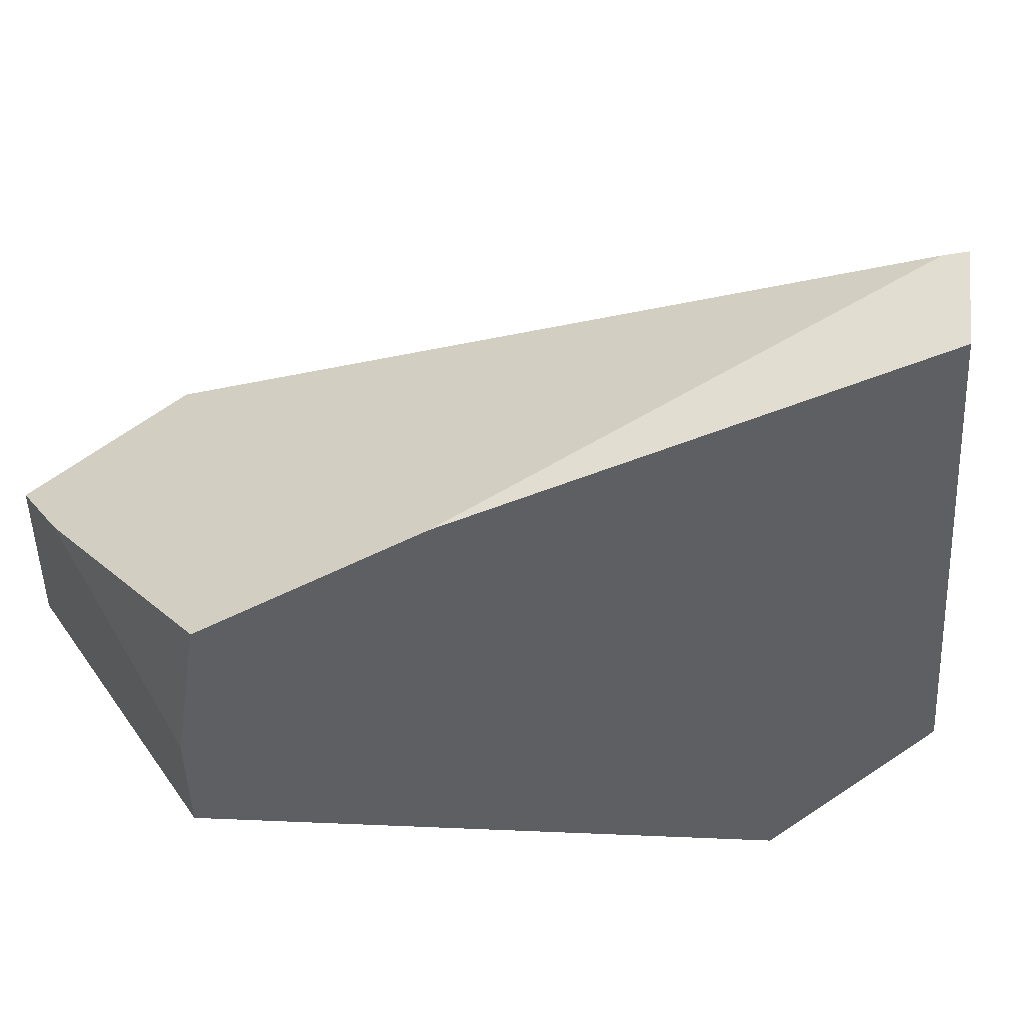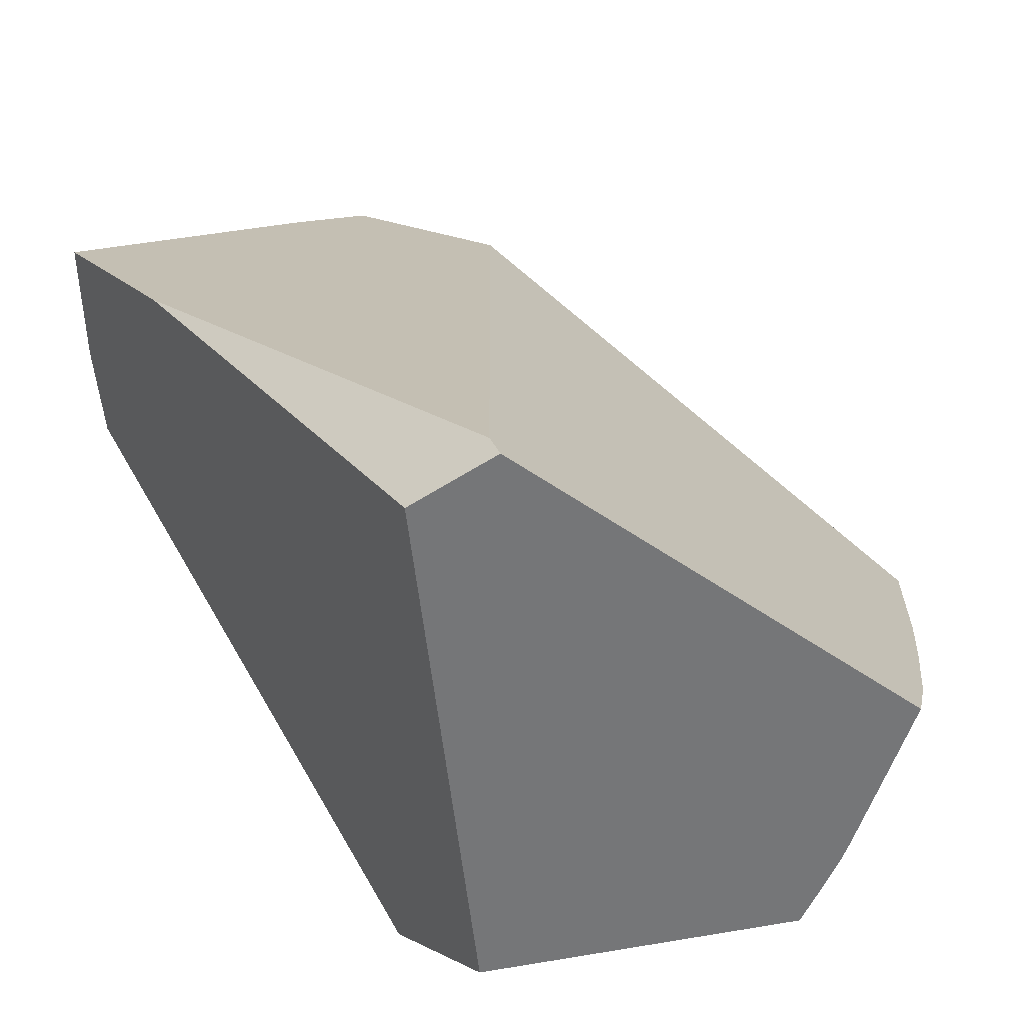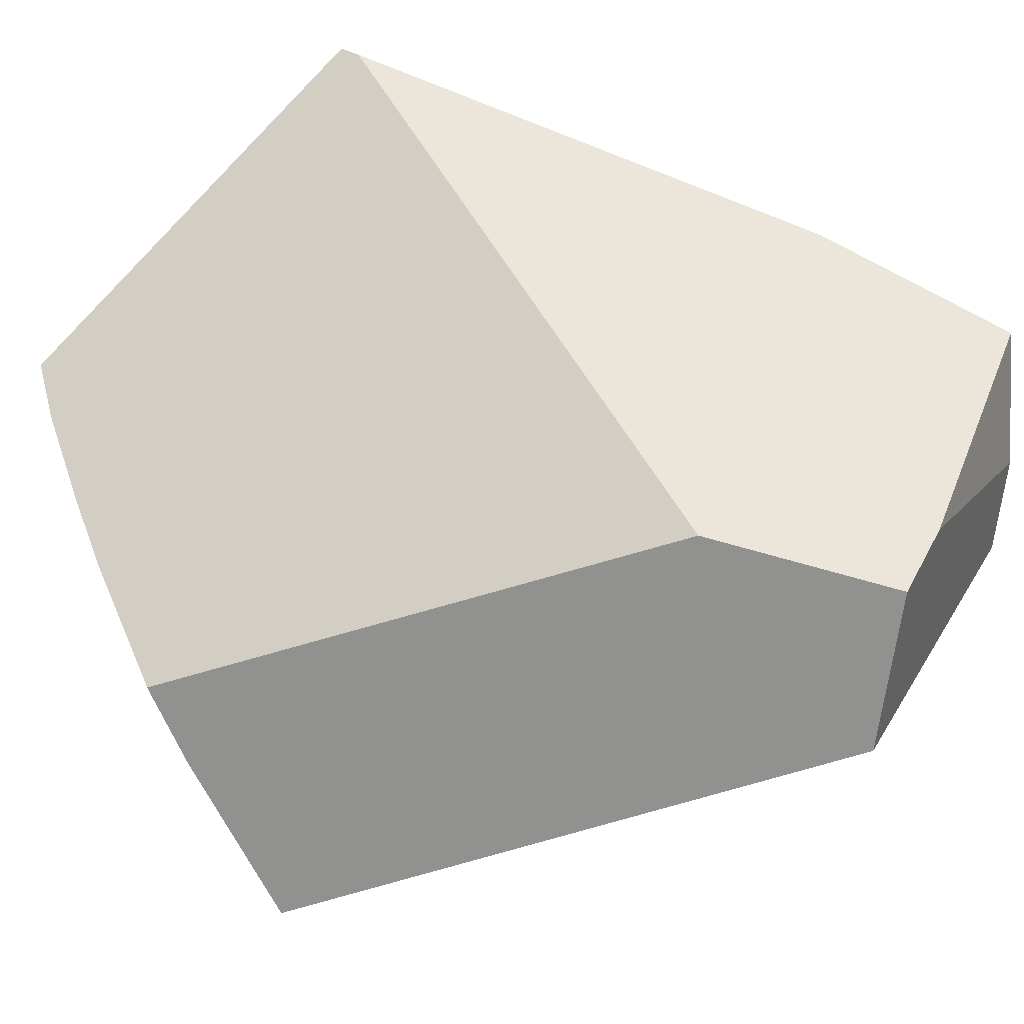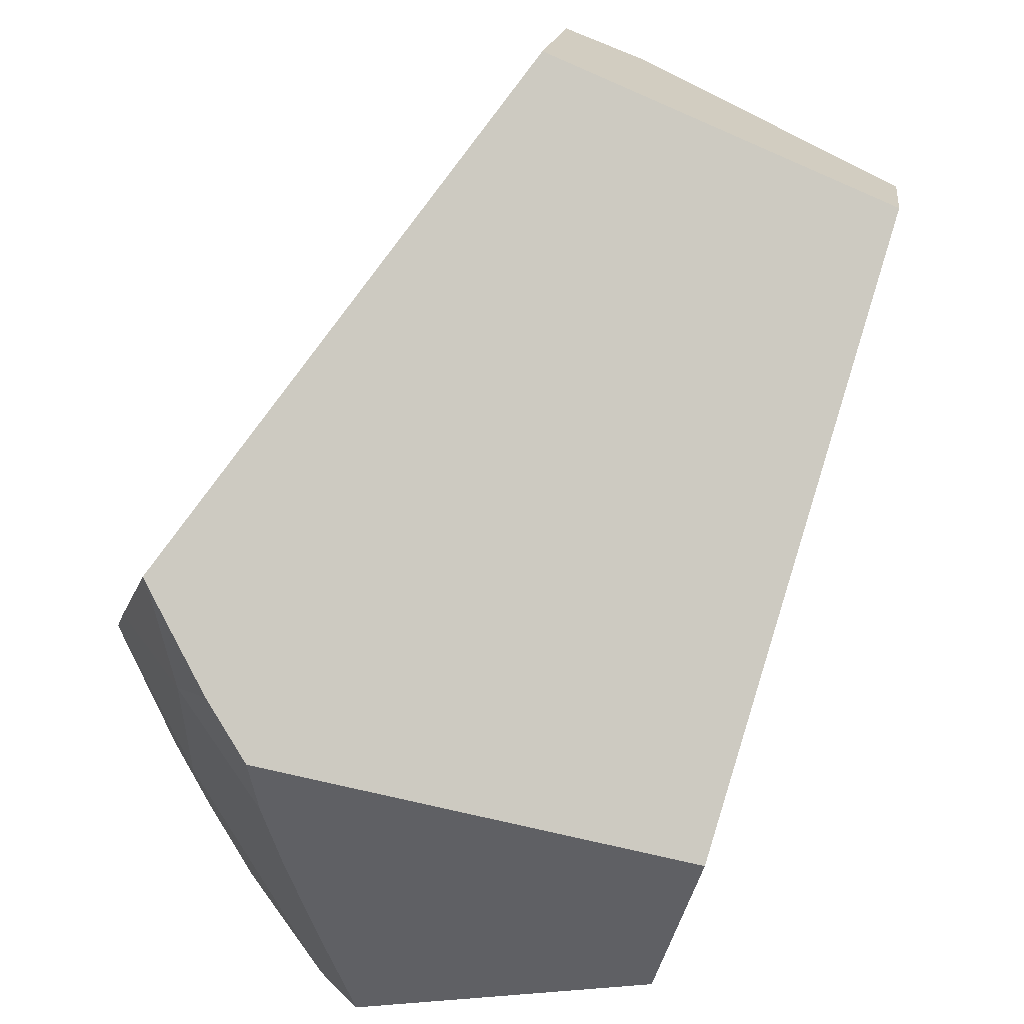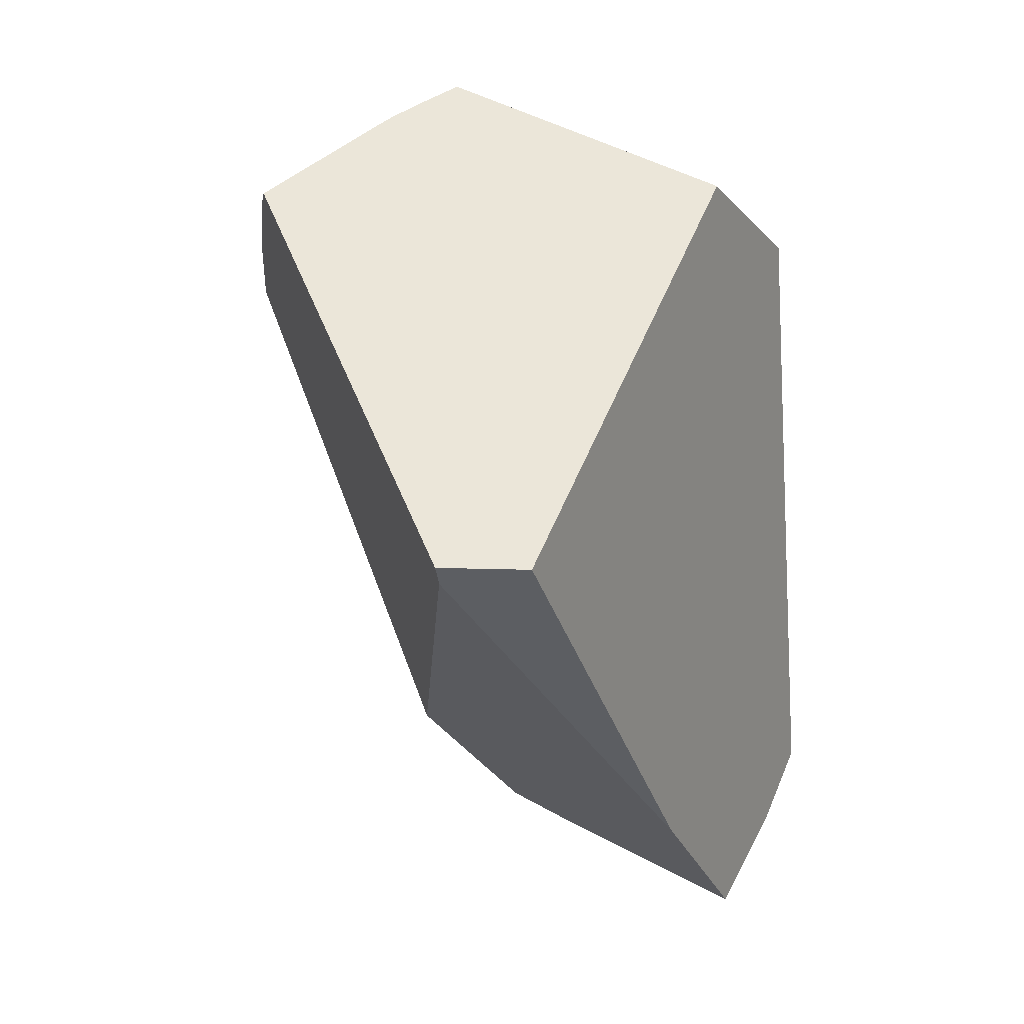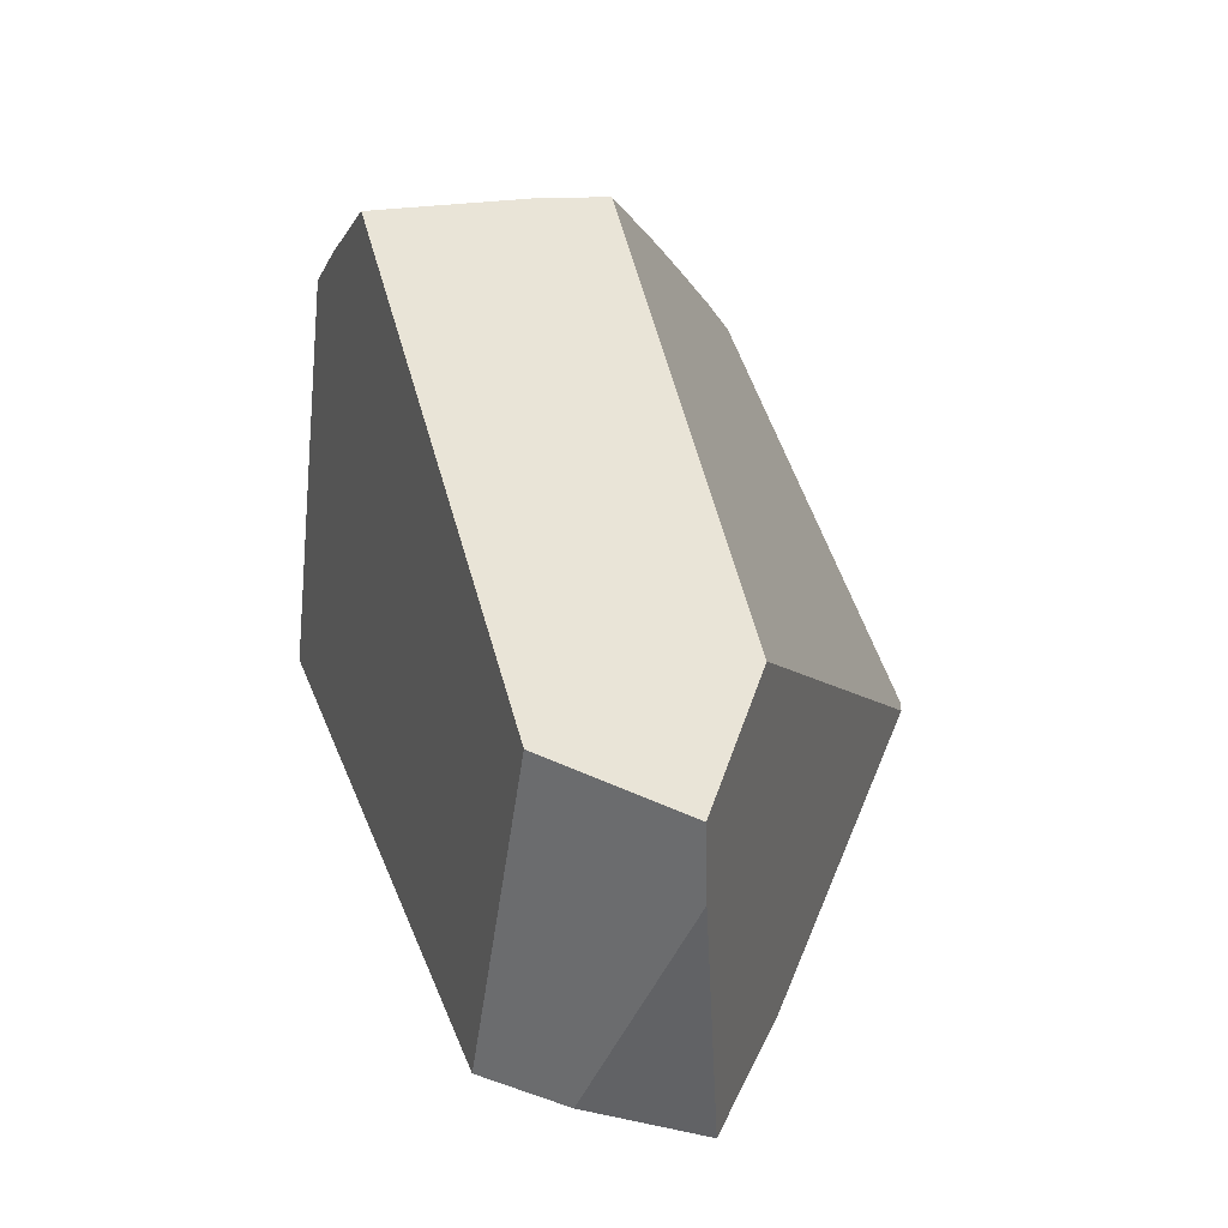
<metadata>
{"format":"obj","ext":"obj","renderer":"f3d","projection":"perspective","resolution":1024,"background":"white","views":[{"elev":37.7,"azim":-94.4,"up":"+Y"},{"elev":35.6,"azim":-14.1,"up":"+Y"},{"elev":27.9,"azim":139.0,"up":"+Y"},{"elev":-73.9,"azim":-180.0,"up":"+Y"},{"elev":53.2,"azim":-151.7,"up":"+Z"},{"elev":-77.9,"azim":76.9,"up":"+Z"}]}
</metadata>
<code>
g  Instance
v 8.302 -53.01 5.651
v 8.298 -52.95 5.691
v 8.274 -53.01 5.69
v 8.298 -52.95 5.691
v 8.302 -53.01 5.651
v 8.496 -52.39 5.703
v 8.496 -52.39 5.703
v 8.302 -53.01 5.651
v 8.601 -52.51 5.478
v 8.206 -53.15 5.684
v 8.302 -53.01 5.651
v 8.274 -53.01 5.69
v 8.601 -52.51 5.478
v 8.302 -53.01 5.651
v 8.739 -52.67 5.113
v 8.739 -52.67 5.113
v 8.302 -53.01 5.651
v 8.752 -53.04 4.825
v 8.739 -52.67 5.113
v 8.752 -53.04 4.825
v 8.847 -52.8 4.809
v 8.752 -53.04 4.825
v 9.014 -53.02 4.262
v 8.847 -52.8 4.809
v 8.847 -52.8 4.809
v 9.014 -53.02 4.262
v 9.015 -53.01 4.265
v 8.715 -53.69 4.264
v 8.952 -53.3 4.125
v 8.752 -53.04 4.825
v 8.752 -53.04 4.825
v 8.952 -53.3 4.125
v 9.014 -53.02 4.262
v 8.715 -53.69 4.264
v 8.588 -53.96 4.2
v 8.782 -53.87 3.835
v 8.422 -53.89 4.634
v 8.452 -54.01 4.421
v 8.715 -53.69 4.264
v 8.715 -53.69 4.264
v 8.452 -54.01 4.421
v 8.588 -53.96 4.2
v 8.302 -53.01 5.651
v 8.206 -53.15 5.684
v 8.24 -53.47 5.347
v 8.24 -53.47 5.347
v 8.206 -53.15 5.684
v 8.143 -53.28 5.679
v 8.24 -53.47 5.347
v 8.358 -53.72 4.917
v 8.302 -53.01 5.651
v 8.302 -53.01 5.651
v 8.358 -53.72 4.917
v 8.752 -53.04 4.825
v 8.715 -53.69 4.264
v 8.752 -53.04 4.825
v 8.422 -53.89 4.634
v 8.422 -53.89 4.634
v 8.752 -53.04 4.825
v 8.358 -53.72 4.917
v 8.715 -53.69 4.264
v 8.782 -53.87 3.835
v 8.952 -53.3 4.125
v 8.952 -53.3 4.125
v 8.782 -53.87 3.835
v 8.795 -53.86 3.807
v 6.129 -52.47 2.723
v 6.166 -52.83 2.742
v 6.107 -51.97 2.792
v 6.107 -51.97 2.792
v 6.166 -52.83 2.742
v 6.32 -51.76 3.565
v 6.32 -51.76 3.565
v 6.166 -52.83 2.742
v 6.851 -51.5 5.413
v 6.851 -51.5 5.413
v 6.166 -52.83 2.742
v 7.048 -53.43 5.513
v 7.048 -53.43 5.513
v 6.166 -52.83 2.742
v 6.891 -53.81 4.878
v 7.131 -51.32 5.357
v 7.77 -52.2 2.733
v 6.32 -51.76 3.565
v 6.32 -51.76 3.565
v 7.77 -52.2 2.733
v 6.107 -51.97 2.792
v 6.107 -51.97 2.792
v 7.77 -52.2 2.733
v 7.06 -52.25 2.281
v 7.06 -52.25 2.281
v 7.77 -52.2 2.733
v 7.359 -52.33 2.154
v 7.06 -52.25 2.281
v 6.129 -52.47 2.723
v 6.107 -51.97 2.792
v 8.795 -53.86 3.807
v 8.782 -53.87 3.835
v 7.454 -52.92 2.17
v 7.454 -52.92 2.17
v 8.782 -53.87 3.835
v 6.166 -52.83 2.742
v 6.166 -52.83 2.742
v 8.782 -53.87 3.835
v 6.891 -53.81 4.878
v 6.891 -53.81 4.878
v 8.782 -53.87 3.835
v 8.452 -54.01 4.421
v 8.452 -54.01 4.421
v 8.782 -53.87 3.835
v 8.588 -53.96 4.2
v 9.015 -53.01 4.265
v 9.014 -53.02 4.262
v 7.77 -52.2 2.733
v 7.77 -52.2 2.733
v 9.014 -53.02 4.262
v 7.359 -52.33 2.154
v 7.359 -52.33 2.154
v 9.014 -53.02 4.262
v 7.454 -52.92 2.17
v 7.454 -52.92 2.17
v 9.014 -53.02 4.262
v 8.795 -53.86 3.807
v 8.795 -53.86 3.807
v 9.014 -53.02 4.262
v 8.952 -53.3 4.125
v 6.851 -51.5 5.413
v 7.142 -51.32 5.453
v 6.32 -51.76 3.565
v 6.32 -51.76 3.565
v 7.142 -51.32 5.453
v 7.131 -51.32 5.357
v 8.143 -53.28 5.679
v 8.206 -53.15 5.684
v 7.048 -53.43 5.513
v 7.048 -53.43 5.513
v 8.206 -53.15 5.684
v 6.851 -51.5 5.413
v 6.851 -51.5 5.413
v 8.206 -53.15 5.684
v 7.142 -51.32 5.453
v 7.142 -51.32 5.453
v 8.206 -53.15 5.684
v 8.496 -52.39 5.703
v 8.496 -52.39 5.703
v 8.206 -53.15 5.684
v 8.298 -52.95 5.691
v 8.298 -52.95 5.691
v 8.206 -53.15 5.684
v 8.274 -53.01 5.69
v 8.422 -53.89 4.634
v 8.358 -53.72 4.917
v 8.452 -54.01 4.421
v 8.452 -54.01 4.421
v 8.358 -53.72 4.917
v 6.891 -53.81 4.878
v 6.891 -53.81 4.878
v 8.358 -53.72 4.917
v 7.048 -53.43 5.513
v 7.048 -53.43 5.513
v 8.358 -53.72 4.917
v 8.143 -53.28 5.679
v 8.143 -53.28 5.679
v 8.358 -53.72 4.917
v 8.24 -53.47 5.347
v 7.454 -52.92 2.17
v 6.166 -52.83 2.742
v 7.359 -52.33 2.154
v 7.359 -52.33 2.154
v 6.166 -52.83 2.742
v 7.06 -52.25 2.281
v 7.06 -52.25 2.281
v 6.166 -52.83 2.742
v 6.129 -52.47 2.723
v 7.142 -51.32 5.453
v 8.496 -52.39 5.703
v 7.131 -51.32 5.357
v 7.131 -51.32 5.357
v 8.496 -52.39 5.703
v 7.77 -52.2 2.733
v 7.77 -52.2 2.733
v 8.496 -52.39 5.703
v 9.015 -53.01 4.265
v 9.015 -53.01 4.265
v 8.496 -52.39 5.703
v 8.847 -52.8 4.809
v 8.847 -52.8 4.809
v 8.496 -52.39 5.703
v 8.739 -52.67 5.113
v 8.739 -52.67 5.113
v 8.496 -52.39 5.703
v 8.601 -52.51 5.478
f 1 2 3
f 4 5 6
f 7 8 9
f 10 11 12
f 13 14 15
f 16 17 18
f 19 20 21
f 22 23 24
f 25 26 27
f 28 29 30
f 31 32 33
f 34 35 36
f 37 38 39
f 40 41 42
f 43 44 45
f 46 47 48
f 49 50 51
f 52 53 54
f 55 56 57
f 58 59 60
f 61 62 63
f 64 65 66
f 67 68 69
f 70 71 72
f 73 74 75
f 76 77 78
f 79 80 81
f 82 83 84
f 85 86 87
f 88 89 90
f 91 92 93
f 94 95 96
f 97 98 99
f 100 101 102
f 103 104 105
f 106 107 108
f 109 110 111
f 112 113 114
f 115 116 117
f 118 119 120
f 121 122 123
f 124 125 126
f 127 128 129
f 130 131 132
f 133 134 135
f 136 137 138
f 139 140 141
f 142 143 144
f 145 146 147
f 148 149 150
f 151 152 153
f 154 155 156
f 157 158 159
f 160 161 162
f 163 164 165
f 166 167 168
f 169 170 171
f 172 173 174
f 175 176 177
f 178 179 180
f 181 182 183
f 184 185 186
f 187 188 189
f 190 191 192

</code>
